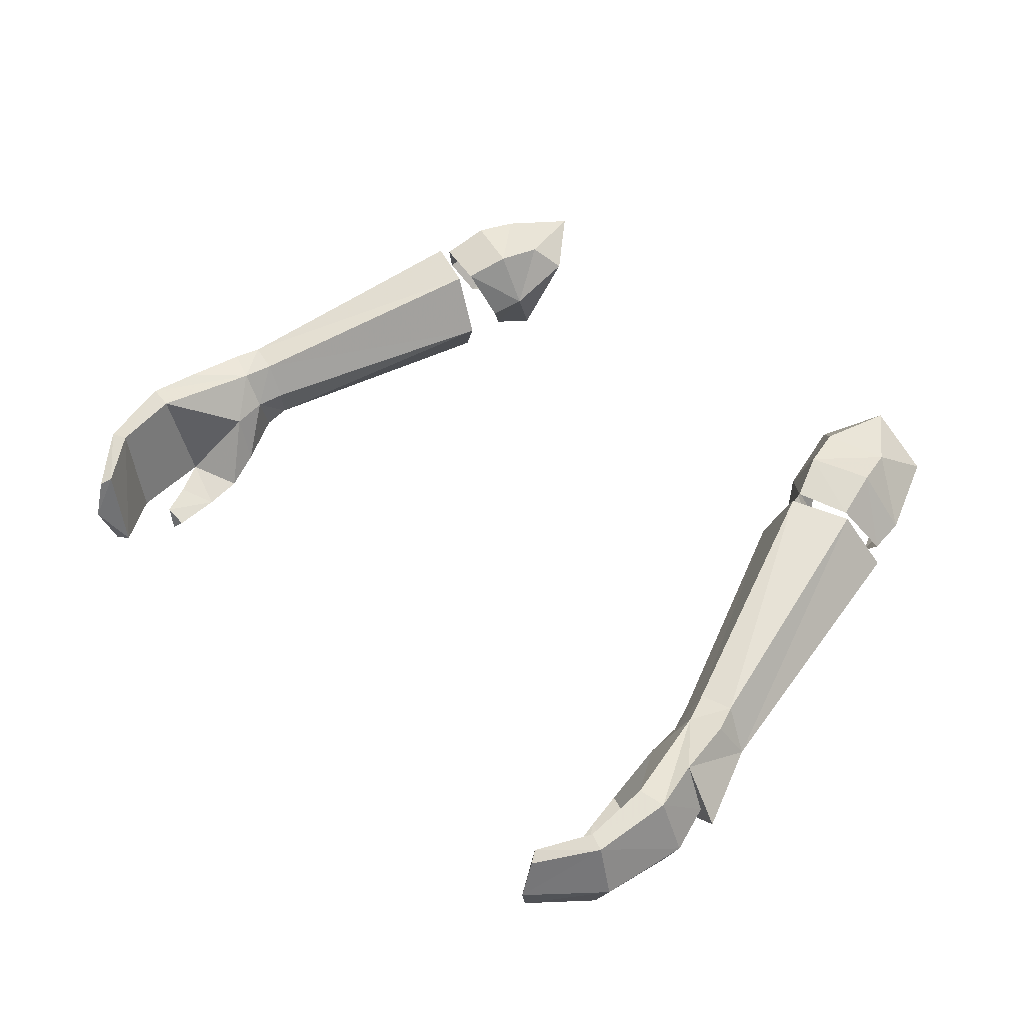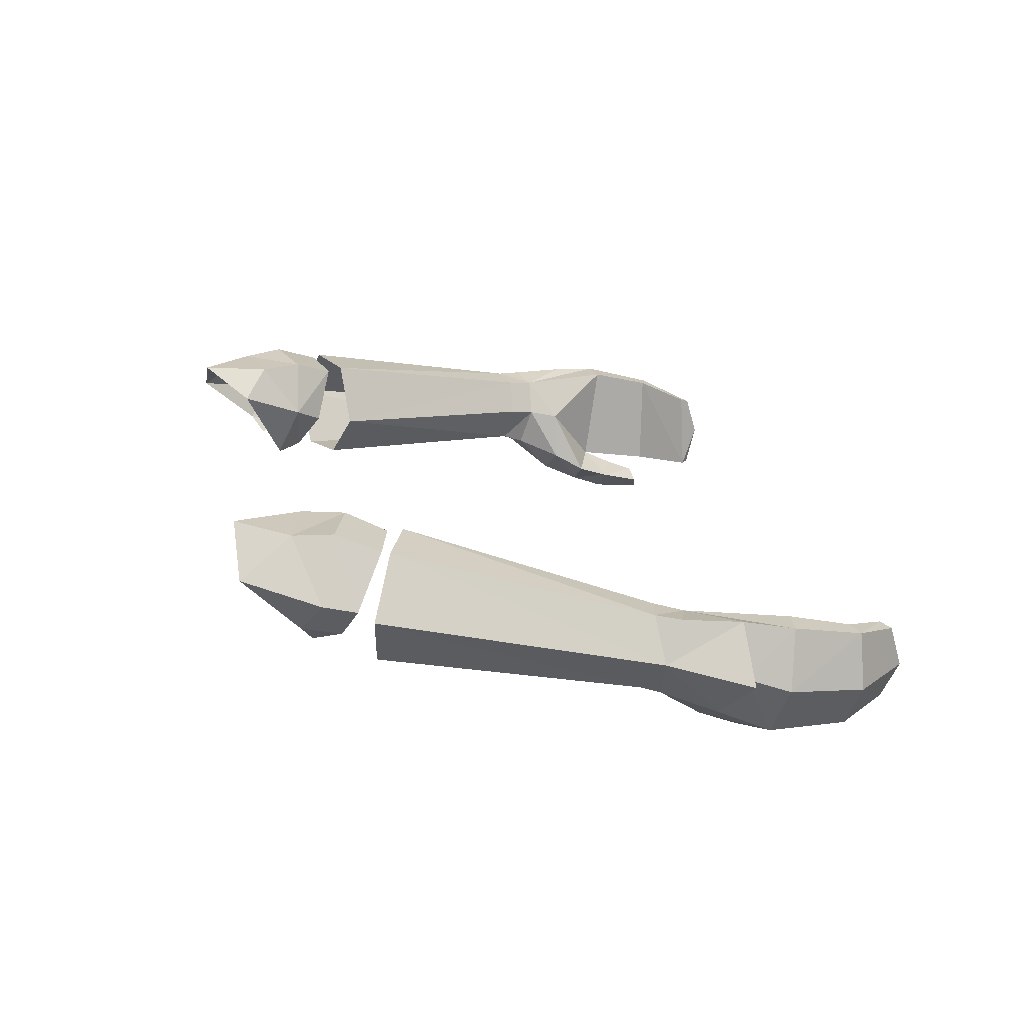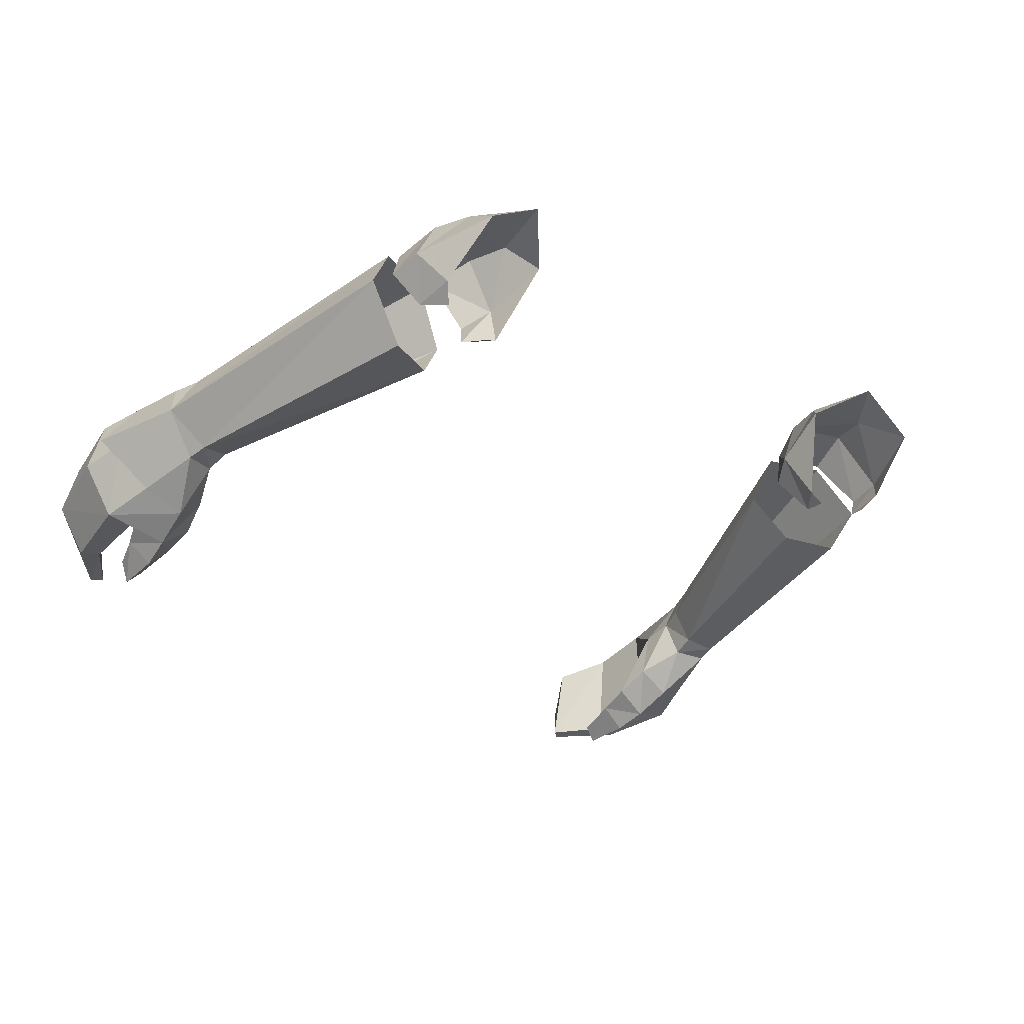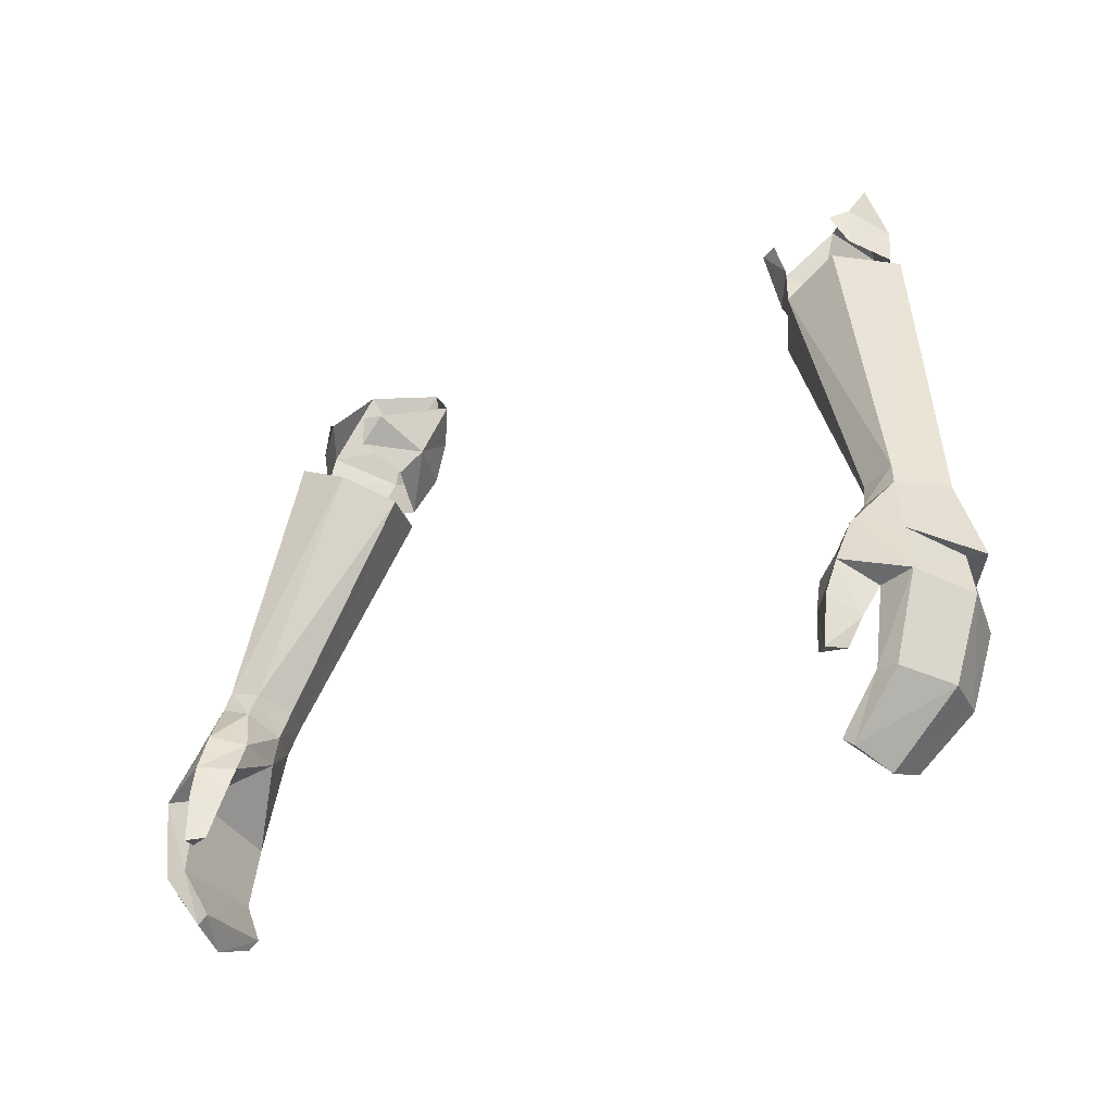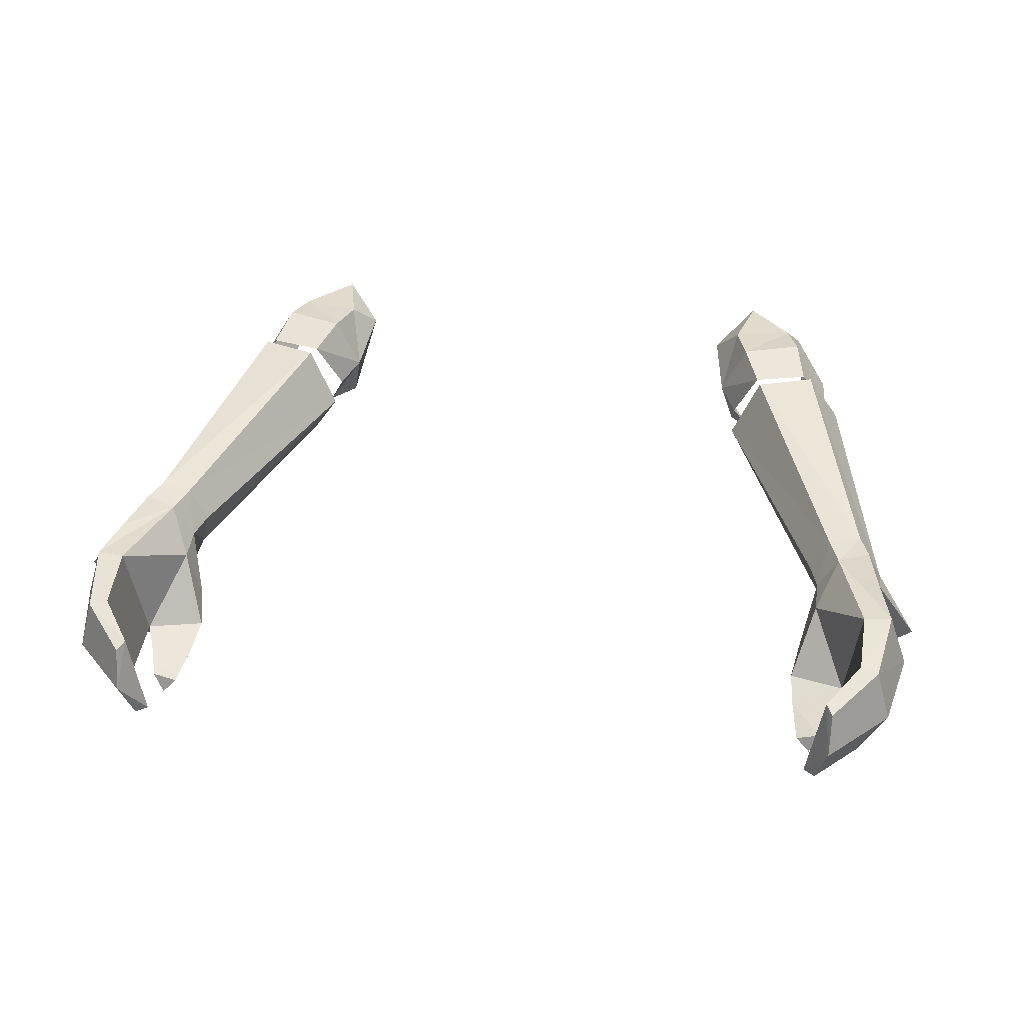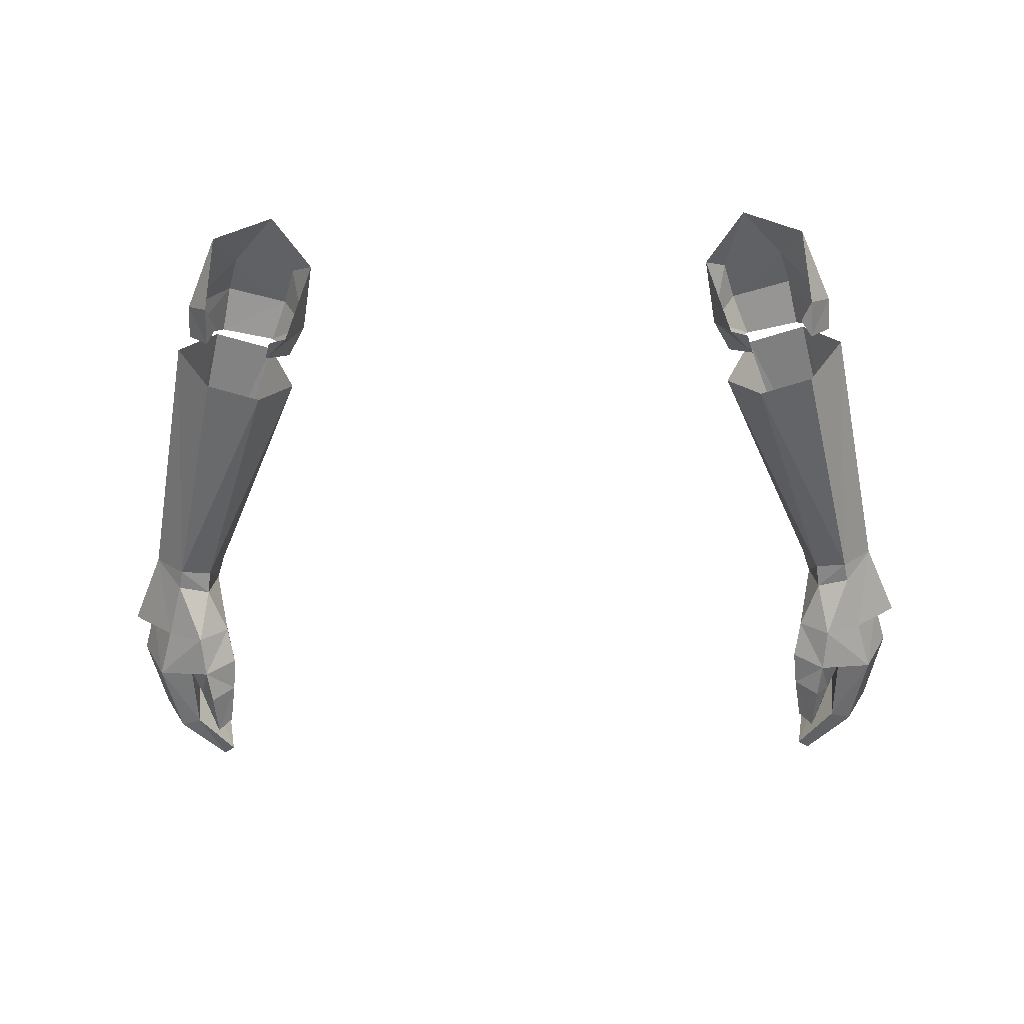
<metadata>
{"format":"obj","ext":"obj","renderer":"f3d","projection":"perspective","resolution":1024,"background":"white","views":[{"elev":43.9,"azim":-132.9,"up":"+Y"},{"elev":21.7,"azim":78.7,"up":"+Y"},{"elev":-28.6,"azim":-41.4,"up":"+Y"},{"elev":-27.6,"azim":37.3,"up":"+Z"},{"elev":32.3,"azim":-171.5,"up":"+Y"},{"elev":-47.8,"azim":0.9,"up":"+Y"}]}
</metadata>
<code>
g knight_glove_female_36021
v 7.249 1.53 58.93
v 8.078 3.252 58.81
v 8.621 2.743 57.54
v 7.8 1.055 58.08
v 9.641 3.238 60.67
v 10.03 3.332 59.37
v 7.684 3.251 60.15
v 11.18 1.432 59.95
v 10.37 2.781 57.95
v 11.27 1.178 58.85
v 10.12 2.056 62.35
v 8.215 3.295 62.34
v 10.49 0.1518 59.28
v 10.42 0.4147 60.55
v 10.03 -0.1324 60.17
v 8.452 -0.1717 58.86
v 7.658 -0.1161 59.74
v 6.934 2.497 60.81
v 8.207 -0.3638 59.75
v 13.44 -0.4647 49.59
v 12.63 0.8964 49.77
v 10.63 2.817 57.72
v 11.7 0.9778 58.4
v 10.46 -0.8573 58.21
v 12.32 -1.723 50.1
v 8.785 -0.696 57.45
v 11.33 -1.501 49.83
v 11.58 0.809 49.53
v 10.98 -0.2997 49.52
v 7.788 0.8469 56.84
v 8.735 2.811 57.04
v 7.788 0.8469 56.84
v 10.98 -0.2997 49.52
v 11.26 -0.7261 47.63
v 11.91 0.6375 48.63
v 12.79 0.536 45.41
v 13.29 0.7284 47.1
v 13.68 0.5387 45.54
v 12.94 0.8051 48.95
v 14.55 -0.9485 47.01
v 12.98 -2.516 47.67
v 12.46 -1.891 49.47
v 13.45 -3.078 46.1
v 11.73 -3.145 47.93
v 11.59 -3.724 46.66
v 11.44 -1.789 49.1
v 10.83 -2.35 47.67
v 11.27 -0.4772 48.67
v 10.83 -2.35 47.67
v 11.27 -0.4772 48.67
v 12.35 -2.864 46
v 10.61 -2.964 46.61
v 10.61 -2.964 46.61
v 11.43 -4.073 45.61
v 11.97 -3.239 45.07
v 10.71 -3.353 45.52
v 12.35 -2.864 46
v 11.97 -3.239 45.07
v 11.68 -3.537 44.15
v 11.36 -4.193 44.05
v 10.91 -3.753 44.17
v 11.36 -4.193 44.05
v 11.68 -3.537 44.15
v 12.72 0.04063 43.38
v 13.28 -0.02828 43.19
v 14.31 -1.338 45.78
v 13.76 -1.773 43.18
v 11.66 -0.4747 41.91
v 11.87 -0.6446 41.57
v 11.86 -1.985 41.18
v 12.29 -3.228 43.55
v 12.94 -3.332 43.42
v 11.15 -3.224 41.9
v 11.51 -3.245 41.64
v 11.15 -3.224 41.9
v 12.29 -3.228 43.55
v 11.87 -0.6446 41.57
v 11.86 -1.985 41.18
v 11.51 -3.245 41.64
v 10.71 -3.353 45.52
v 10.91 -3.753 44.17
v 13.89 -0.9424 47.17
v 13.29 0.7284 47.1
v 14.55 -0.9485 47.01
v 13.89 -0.9424 47.17
v 12.98 -2.516 47.67
v -7.26 1.53 58.93
v -7.806 1.041 58.08
v -8.613 2.735 57.53
v -8.089 3.252 58.81
v -9.651 3.238 60.67
v -7.695 3.251 60.15
v -10.04 3.332 59.37
v -11.19 1.432 59.95
v -10.36 2.787 57.95
v -11.28 1.193 58.84
v -10.13 2.056 62.35
v -8.226 3.295 62.34
v -10.5 0.1518 59.28
v -10.43 0.4147 60.55
v -10.04 -0.1324 60.17
v -8.462 -0.1718 58.86
v -6.899 2.351 60.93
v -7.69 -0.1716 59.69
v -8.245 -0.4046 59.68
v -13.45 -0.4647 49.59
v -11.71 0.9955 58.4
v -10.62 2.825 57.71
v -12.64 0.8963 49.77
v -12.33 -1.723 50.1
v -10.48 -0.8496 58.21
v -8.804 -0.703 57.45
v -11.34 -1.501 49.83
v -11.59 0.809 49.53
v -8.726 2.803 57.04
v -7.794 0.8307 56.84
v -10.99 -0.2998 49.52
v -10.99 -0.2998 49.52
v -7.794 0.8307 56.84
v -11.27 -0.7262 47.63
v -12.8 0.5359 45.41
v -11.92 0.6376 48.63
v -13.69 0.5387 45.54
v -13.3 0.7284 47.1
v -14.56 -0.9485 47.01
v -12.95 0.8051 48.95
v -12.99 -2.516 47.67
v -12.47 -1.891 49.47
v -13.46 -3.078 46.1
v -11.6 -3.724 46.66
v -11.74 -3.145 47.93
v -11.45 -1.789 49.1
v -10.84 -2.35 47.67
v -11.28 -0.4772 48.67
v -10.84 -2.35 47.67
v -11.28 -0.4772 48.67
v -12.36 -2.864 46
v -10.62 -2.964 46.61
v -10.62 -2.964 46.61
v -11.98 -3.239 45.07
v -11.44 -4.073 45.61
v -10.72 -3.353 45.52
v -11.98 -3.239 45.07
v -12.36 -2.864 46
v -11.69 -3.537 44.15
v -10.92 -3.753 44.17
v -11.37 -4.193 44.05
v -11.69 -3.537 44.15
v -11.37 -4.193 44.05
v -12.73 0.04059 43.38
v -13.29 -0.02832 43.19
v -13.77 -1.774 43.18
v -14.32 -1.338 45.78
v -11.67 -0.4748 41.91
v -11.88 -0.6446 41.57
v -11.87 -1.985 41.18
v -12.95 -3.332 43.42
v -12.3 -3.228 43.55
v -11.52 -3.245 41.64
v -11.16 -3.224 41.9
v -12.3 -3.228 43.55
v -11.16 -3.224 41.9
v -11.87 -1.985 41.18
v -11.88 -0.6446 41.57
v -11.52 -3.245 41.64
v -10.92 -3.753 44.17
v -10.72 -3.353 45.52
v -13.9 -0.9424 47.17
v -13.3 0.7284 47.1
v -13.9 -0.9424 47.17
v -14.56 -0.9485 47.01
v -12.99 -2.516 47.67
f 1 2 3
f 3 4 1
f 5 6 2
f 2 7 5
f 6 5 8
f 2 6 9
f 9 3 2
f 10 9 6
f 6 8 10
f 11 8 5
f 5 12 11
f 13 8 14
f 11 14 8
f 14 15 13
f 1 7 2
f 16 1 4
f 1 17 18
f 7 1 18
f 18 12 7
f 16 19 17
f 1 16 17
f 5 7 12
f 20 21 22
f 22 23 20
f 23 24 25
f 25 20 23
f 26 27 25
f 25 24 26
f 28 29 30
f 30 31 28
f 27 26 32
f 32 33 27
f 31 22 21
f 21 28 31
f 34 35 36
f 35 37 38
f 38 36 35
f 37 39 20
f 20 40 37
f 41 40 20
f 20 42 41
f 43 44 45
f 42 46 44
f 46 47 44
f 46 48 47
f 49 50 34
f 43 45 51
f 34 52 49
f 47 53 45
f 45 44 47
f 45 54 55
f 55 51 45
f 56 52 57
f 57 58 56
f 59 60 61
f 55 54 62
f 62 63 55
f 59 61 56
f 56 58 59
f 64 36 38
f 38 65 64
f 65 38 66
f 66 67 65
f 68 64 65
f 65 69 68
f 65 67 70
f 70 69 65
f 36 57 34
f 43 51 71
f 71 72 43
f 71 73 74
f 74 72 71
f 74 70 67
f 67 72 74
f 64 68 75
f 75 76 64
f 67 66 43
f 43 72 67
f 57 36 64
f 64 76 57
f 34 57 52
f 68 77 78
f 78 75 68
f 35 34 50
f 78 79 75
f 62 54 80
f 80 81 62
f 45 53 80
f 80 54 45
f 42 44 41
f 46 42 25
f 25 27 46
f 21 20 39
f 27 33 48
f 48 46 27
f 25 42 20
f 50 29 28
f 28 35 50
f 35 28 21
f 21 39 35
f 82 66 38
f 38 37 82
f 43 66 82
f 82 41 43
f 41 44 43
f 37 35 39
f 83 84 85
f 84 86 85
f 13 10 8
f 87 88 89
f 89 90 87
f 91 92 90
f 90 93 91
f 93 94 91
f 90 89 95
f 95 93 90
f 96 94 93
f 93 95 96
f 97 98 91
f 91 94 97
f 99 100 94
f 97 94 100
f 100 99 101
f 87 90 92
f 102 88 87
f 87 103 104
f 92 98 103
f 103 87 92
f 102 104 105
f 87 104 102
f 91 98 92
f 106 107 108
f 108 109 106
f 107 106 110
f 110 111 107
f 112 111 110
f 110 113 112
f 114 115 116
f 116 117 114
f 113 118 119
f 119 112 113
f 115 114 109
f 109 108 115
f 120 121 122
f 122 121 123
f 123 124 122
f 124 125 106
f 106 126 124
f 127 128 106
f 106 125 127
f 129 130 131
f 128 131 132
f 132 131 133
f 132 133 134
f 135 120 136
f 129 137 130
f 120 135 138
f 133 131 130
f 130 139 133
f 130 137 140
f 140 141 130
f 142 143 144
f 144 138 142
f 145 146 147
f 140 148 149
f 149 141 140
f 145 143 142
f 142 146 145
f 150 151 123
f 123 121 150
f 151 152 153
f 153 123 151
f 154 155 151
f 151 150 154
f 151 155 156
f 156 152 151
f 121 120 144
f 129 157 158
f 158 137 129
f 158 157 159
f 159 160 158
f 159 157 152
f 152 156 159
f 150 161 162
f 162 154 150
f 152 157 129
f 129 153 152
f 144 161 150
f 150 121 144
f 120 138 144
f 154 162 163
f 163 164 154
f 122 136 120
f 163 162 165
f 149 166 167
f 167 141 149
f 130 141 167
f 167 139 130
f 128 127 131
f 132 113 110
f 110 128 132
f 109 126 106
f 113 132 134
f 134 118 113
f 110 106 128
f 136 122 114
f 114 117 136
f 122 126 109
f 109 114 122
f 168 124 123
f 123 153 168
f 129 127 168
f 168 153 129
f 127 129 131
f 124 126 122
f 169 170 171
f 171 170 172
f 99 94 96

</code>
